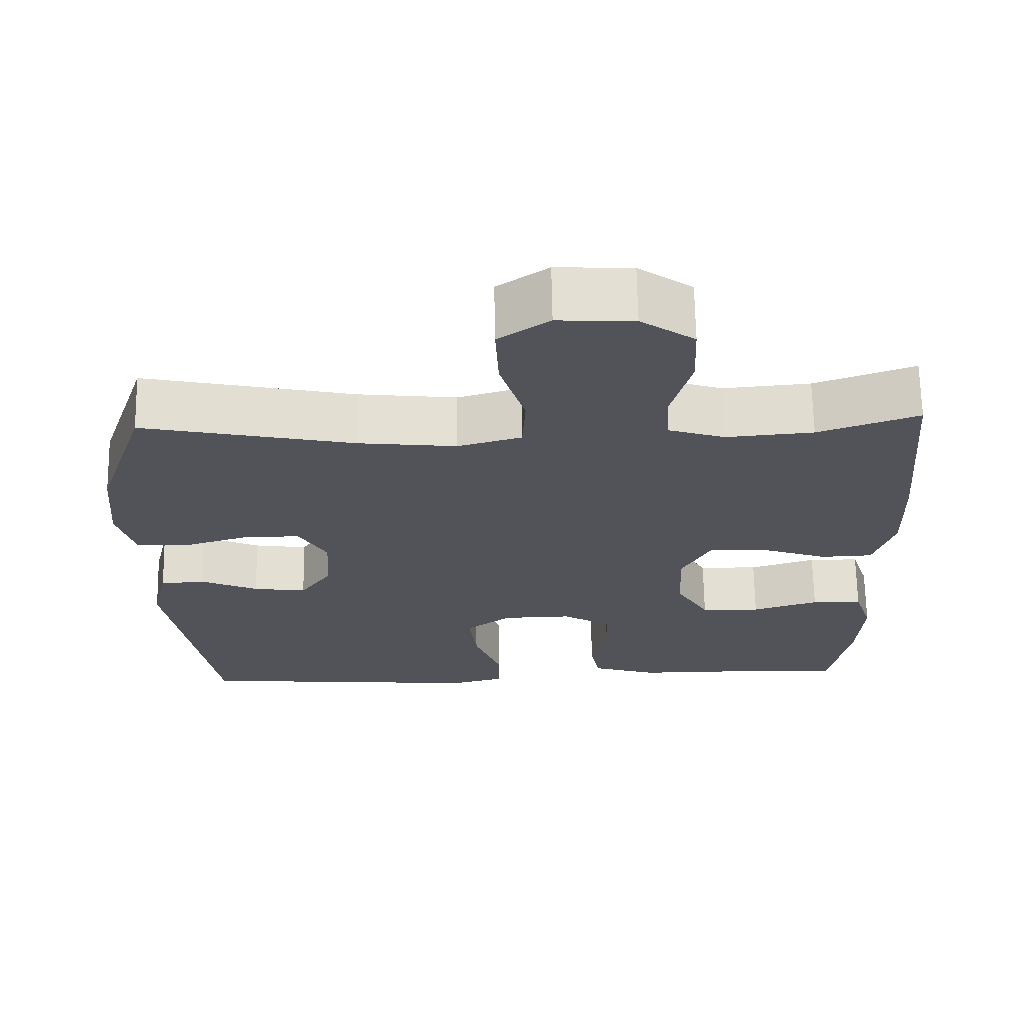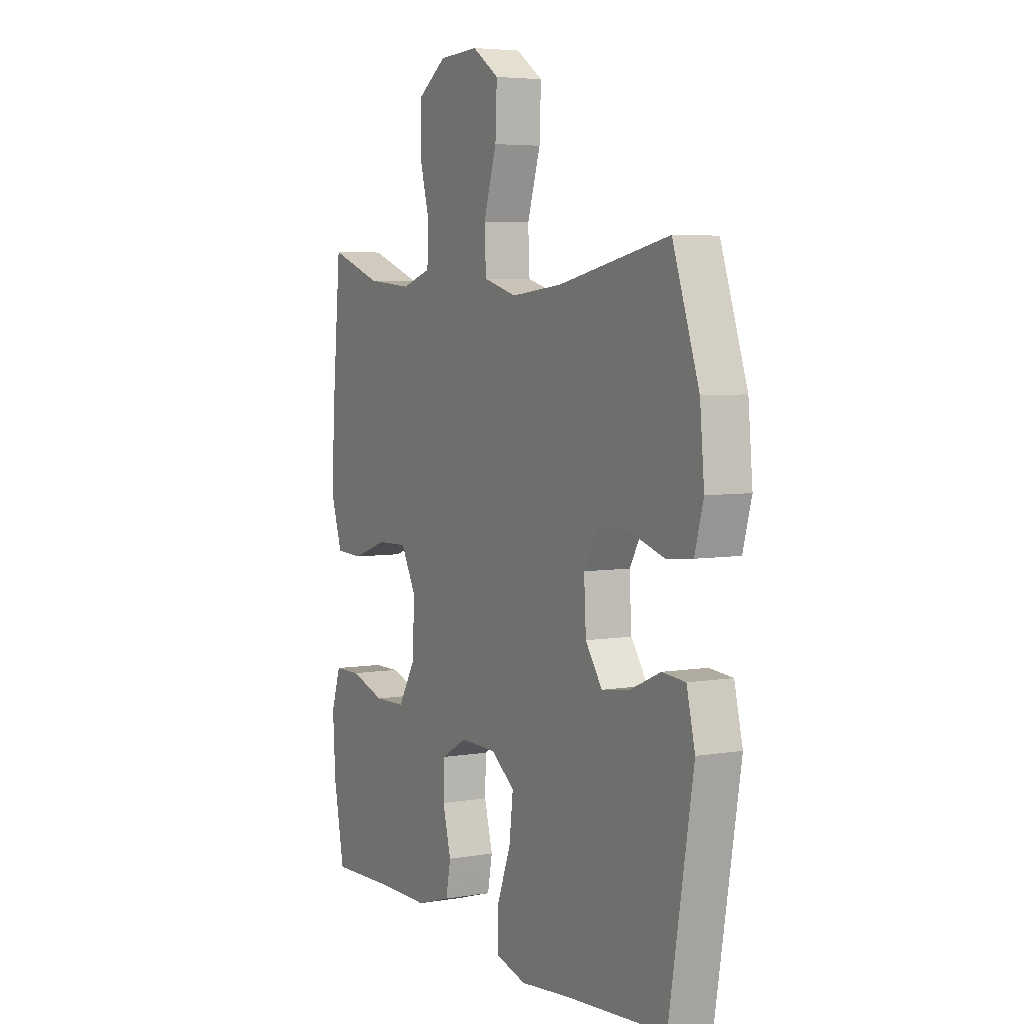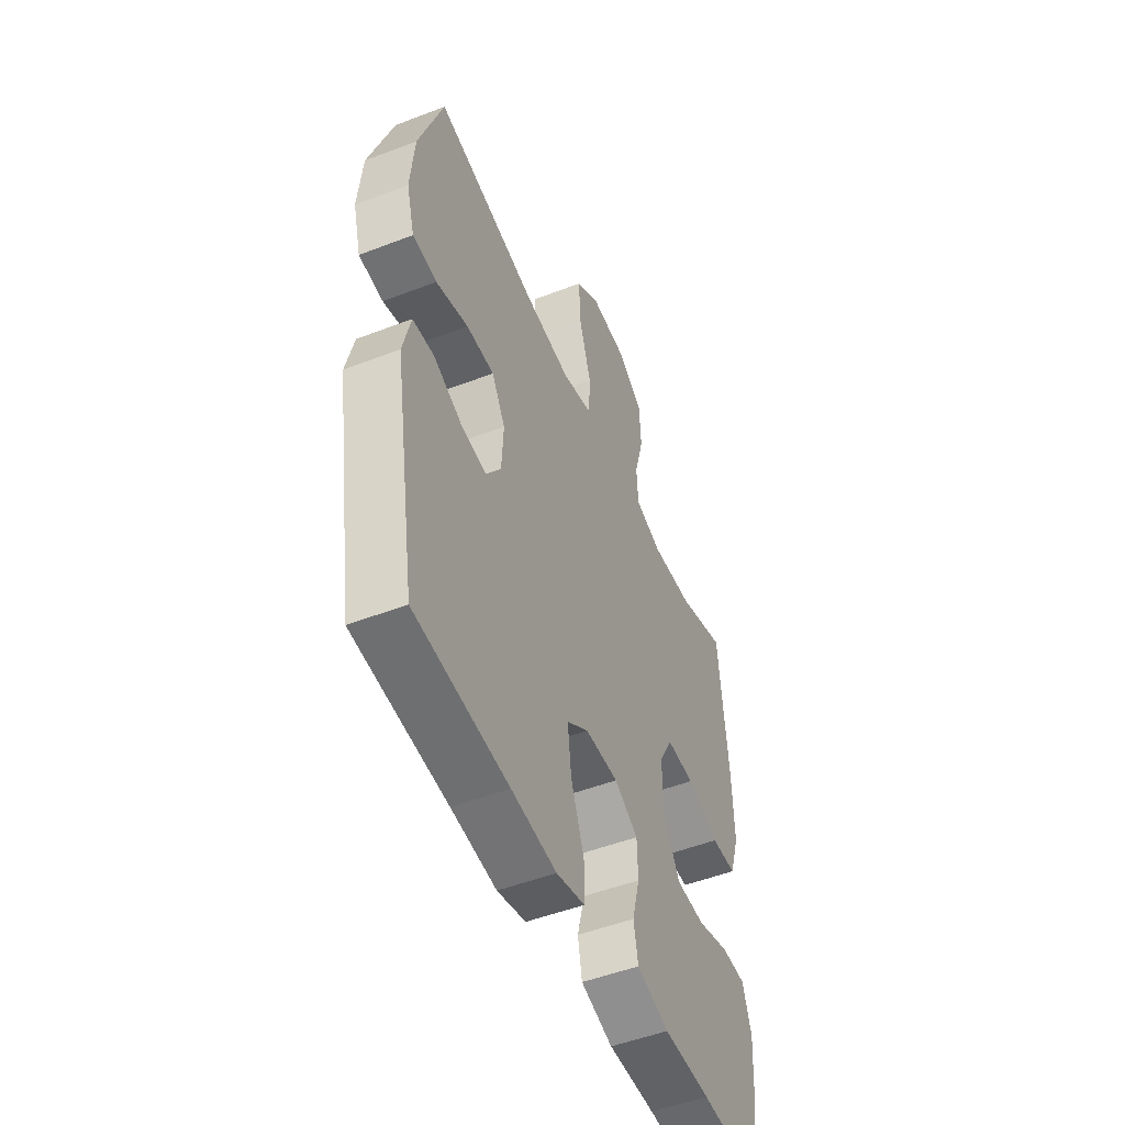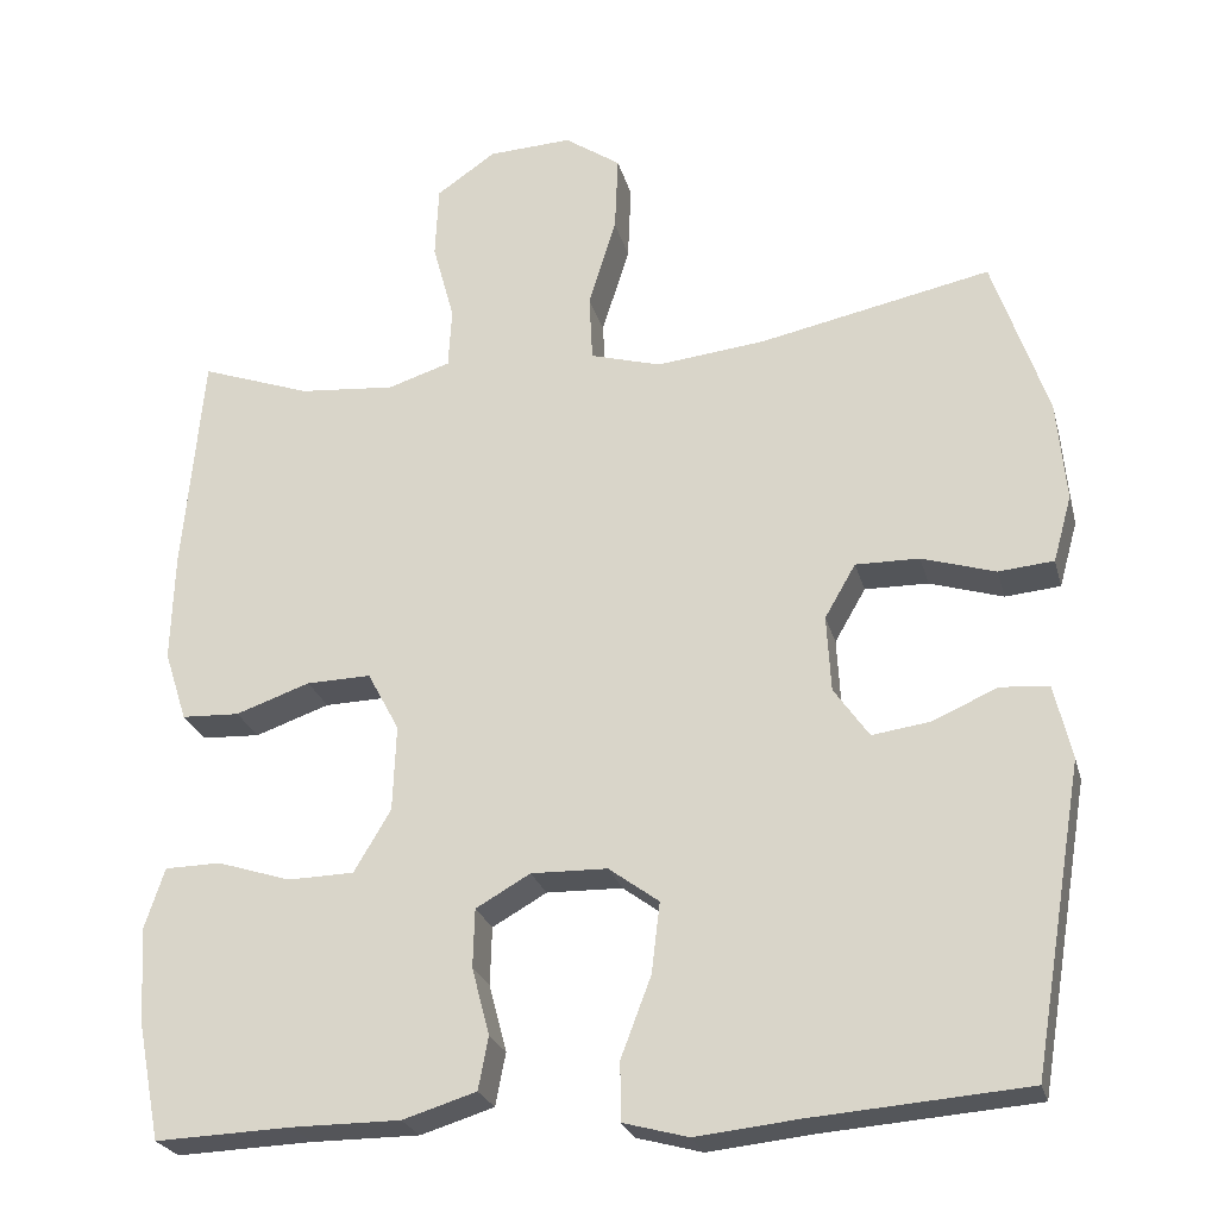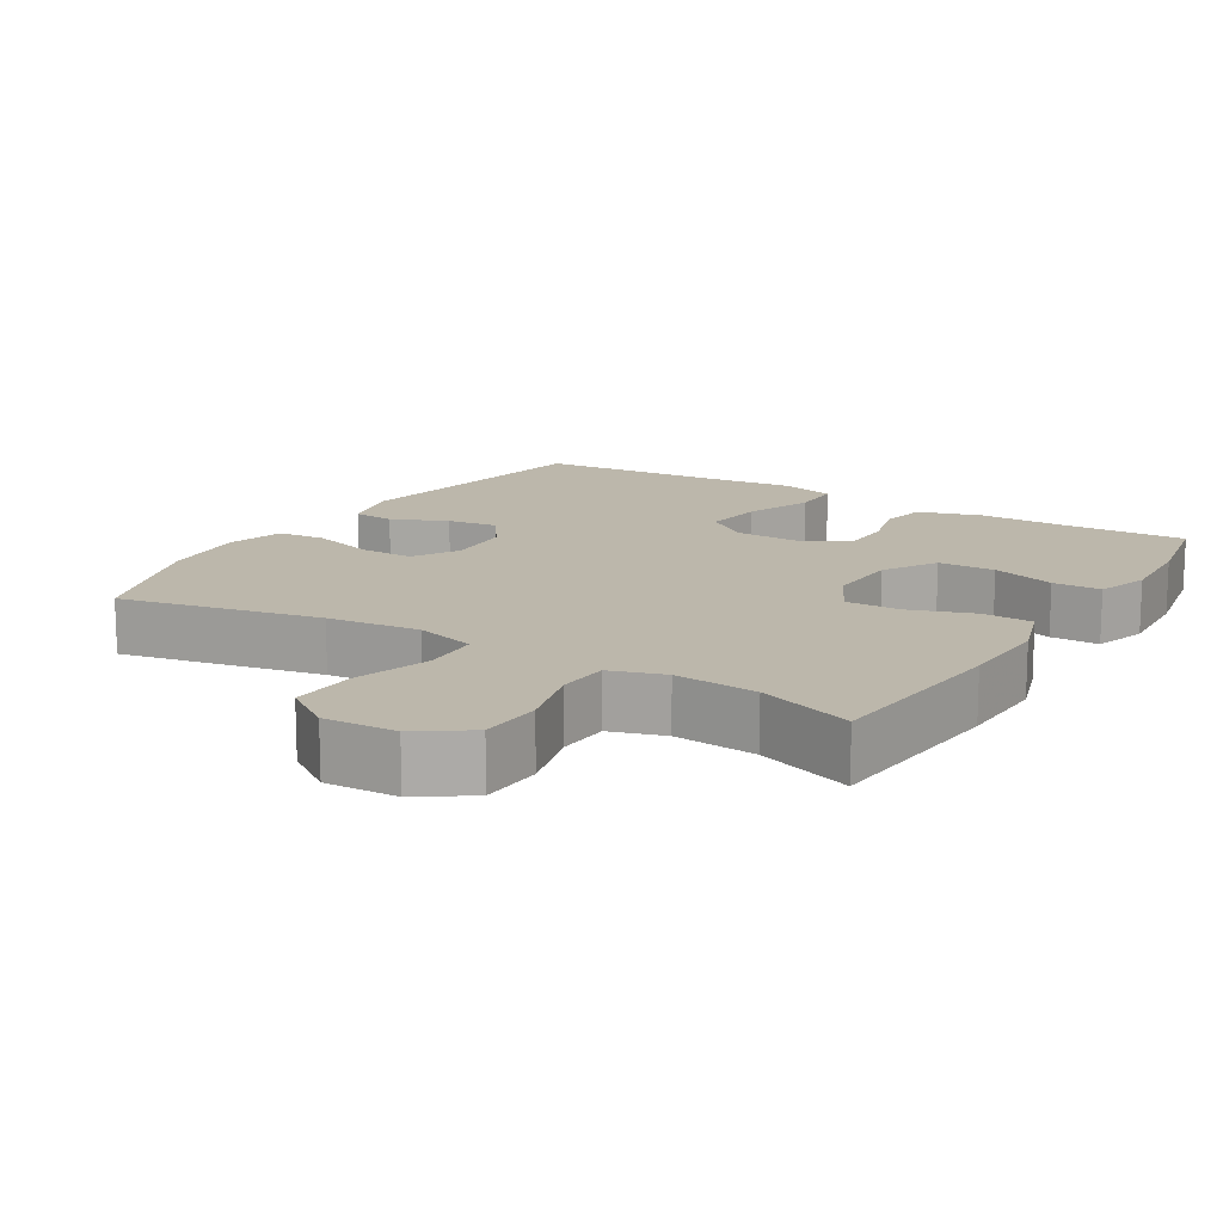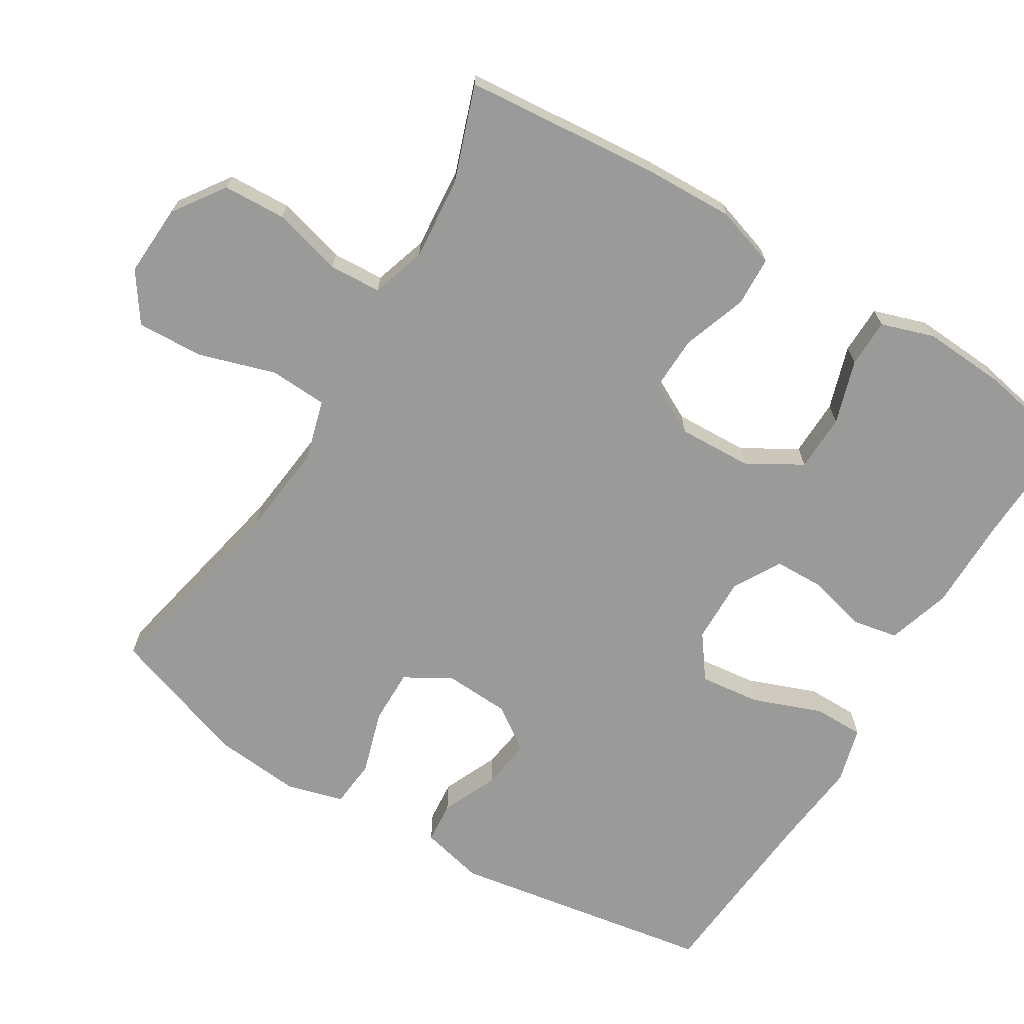
<metadata>
{"format":"obj","ext":"obj","renderer":"f3d","projection":"perspective","resolution":1024,"background":"white","views":[{"elev":67.2,"azim":-1.0,"up":"+Z"},{"elev":5.0,"azim":-118.2,"up":"+Z"},{"elev":-50.7,"azim":-67.2,"up":"+Z"},{"elev":-24.7,"azim":-166.0,"up":"+Z"},{"elev":14.3,"azim":31.5,"up":"+Y"},{"elev":-69.2,"azim":58.6,"up":"+Y"}]}
</metadata>
<code>
v -0.5 0.07 0.5
v -0.222 0.07 0.442
v -0.093 0.07 0.428
v -0.009 0.07 0.452
v -0.005 0.07 0.532
v -0.038 0.07 0.638
v -0.042 0.07 0.73
v 0.025 0.07 0.776
v 0.125 0.07 0.771
v 0.196 0.07 0.722
v 0.2 0.07 0.635
v 0.174 0.07 0.539
v 0.178 0.07 0.467
v 0.253 0.07 0.443
v 0.368 0.07 0.453
v 0.5 0.07 0.5
v 0.524 0.07 0.232
v 0.528 0.07 0.104
v 0.501 0.07 0.02
v 0.432 0.07 0.017
v 0.343 0.07 0.048
v 0.266 0.07 0.05
v 0.228 0.07 -0.021
v 0.232 0.07 -0.124
v 0.276 0.07 -0.198
v 0.355 0.07 -0.2
v 0.443 0.07 -0.172
v 0.51 0.07 -0.173
v 0.534 0.07 -0.246
v 0.527 0.07 -0.361
v 0.5 0.07 -0.5
v 0.337 0.07 -0.494
v 0.208 0.07 -0.494
v 0.12 0.07 -0.467
v 0.108 0.07 -0.404
v 0.129 0.07 -0.324
v 0.127 0.07 -0.254
v 0.062 0.07 -0.217
v -0.029 0.07 -0.219
v -0.089 0.07 -0.263
v -0.079 0.07 -0.347
v -0.043 0.07 -0.442
v -0.043 0.07 -0.512
v -0.121 0.07 -0.533
v -0.244 0.07 -0.52
v -0.5 0.07 -0.5
v -0.561 0.07 -0.135
v -0.54 0.07 -0.047
v -0.482 0.07 -0.042
v -0.405 0.07 -0.076
v -0.335 0.07 -0.086
v -0.293 0.07 -0.026
v -0.288 0.07 0.065
v -0.325 0.07 0.129
v -0.401 0.07 0.128
v -0.489 0.07 0.101
v -0.555 0.07 0.107
v -0.577 0.07 0.186
v -0.566 0.07 0.306
v -0.5 0 0.5
v -0.222 0 0.442
v -0.093 0 0.428
v -0.009 0 0.452
v -0.005 0 0.532
v -0.038 0 0.638
v -0.042 0 0.73
v 0.025 0 0.776
v 0.125 0 0.771
v 0.196 0 0.722
v 0.2 0 0.635
v 0.174 0 0.539
v 0.178 0 0.467
v 0.253 0 0.443
v 0.368 0 0.453
v 0.5 0 0.5
v 0.524 0 0.232
v 0.528 0 0.104
v 0.501 0 0.02
v 0.432 0 0.017
v 0.343 0 0.048
v 0.266 0 0.05
v 0.228 0 -0.021
v 0.232 0 -0.124
v 0.276 0 -0.198
v 0.355 0 -0.2
v 0.443 0 -0.172
v 0.51 0 -0.173
v 0.534 0 -0.246
v 0.527 0 -0.361
v 0.5 0 -0.5
v 0.337 0 -0.494
v 0.208 0 -0.494
v 0.12 0 -0.467
v 0.108 0 -0.404
v 0.129 0 -0.324
v 0.127 0 -0.254
v 0.062 0 -0.217
v -0.029 0 -0.219
v -0.089 0 -0.263
v -0.079 0 -0.347
v -0.043 0 -0.442
v -0.043 0 -0.512
v -0.121 0 -0.533
v -0.244 0 -0.52
v -0.5 0 -0.5
v -0.561 0 -0.135
v -0.54 0 -0.047
v -0.482 0 -0.042
v -0.405 0 -0.076
v -0.335 0 -0.086
v -0.293 0 -0.026
v -0.288 0 0.065
v -0.325 0 0.129
v -0.401 0 0.128
v -0.489 0 0.101
v -0.555 0 0.107
v -0.577 0 0.186
v -0.566 0 0.306
f 58 59 1 2
f 55 56 57 58
f 54 55 58 2
f 53 54 2 3
f 52 53 3 4
f 47 48 49 50
f 45 46 47 50
f 45 50 51
f 44 45 51 52
f 41 42 43 44
f 40 41 44 52
f 33 34 35 36
f 32 33 36 37
f 31 32 37
f 30 31 37
f 29 30 37 38
f 26 27 28 29
f 25 26 29 38
f 18 19 20 21
f 18 21 22
f 15 16 17 18
f 14 15 18 22
f 13 14 22 23
f 9 10 11 12
f 9 12 13
f 5 6 7 8
f 4 5 8 9
f 39 40 52 4
f 24 25 38 39
f 13 23 24 39
f 4 9 13 39
f 61 60 118 117
f 117 116 115 114
f 61 117 114 113
f 62 61 113 112
f 63 62 112 111
f 109 108 107 106
f 109 106 105 104
f 110 109 104
f 111 110 104 103
f 103 102 101 100
f 111 103 100 99
f 95 94 93 92
f 96 95 92 91
f 96 91 90
f 96 90 89
f 97 96 89 88
f 88 87 86 85
f 97 88 85 84
f 80 79 78 77
f 81 80 77
f 77 76 75 74
f 81 77 74 73
f 82 81 73 72
f 71 70 69 68
f 72 71 68
f 67 66 65 64
f 68 67 64 63
f 63 111 99 98
f 98 97 84 83
f 98 83 82 72
f 98 72 68 63
f 1 60 61 2
f 2 61 62 3
f 3 62 63 4
f 4 63 64 5
f 5 64 65 6
f 6 65 66 7
f 7 66 67 8
f 8 67 68 9
f 9 68 69 10
f 10 69 70 11
f 11 70 71 12
f 12 71 72 13
f 13 72 73 14
f 14 73 74 15
f 15 74 75 16
f 16 75 76 17
f 17 76 77 18
f 18 77 78 19
f 19 78 79 20
f 20 79 80 21
f 21 80 81 22
f 22 81 82 23
f 23 82 83 24
f 24 83 84 25
f 25 84 85 26
f 26 85 86 27
f 27 86 87 28
f 28 87 88 29
f 29 88 89 30
f 30 89 90 31
f 31 90 91 32
f 32 91 92 33
f 33 92 93 34
f 34 93 94 35
f 35 94 95 36
f 36 95 96 37
f 37 96 97 38
f 38 97 98 39
f 39 98 99 40
f 40 99 100 41
f 41 100 101 42
f 42 101 102 43
f 43 102 103 44
f 44 103 104 45
f 45 104 105 46
f 46 105 106 47
f 47 106 107 48
f 48 107 108 49
f 49 108 109 50
f 50 109 110 51
f 51 110 111 52
f 52 111 112 53
f 53 112 113 54
f 54 113 114 55
f 55 114 115 56
f 56 115 116 57
f 57 116 117 58
f 58 117 118 59
f 59 118 60 1

</code>
